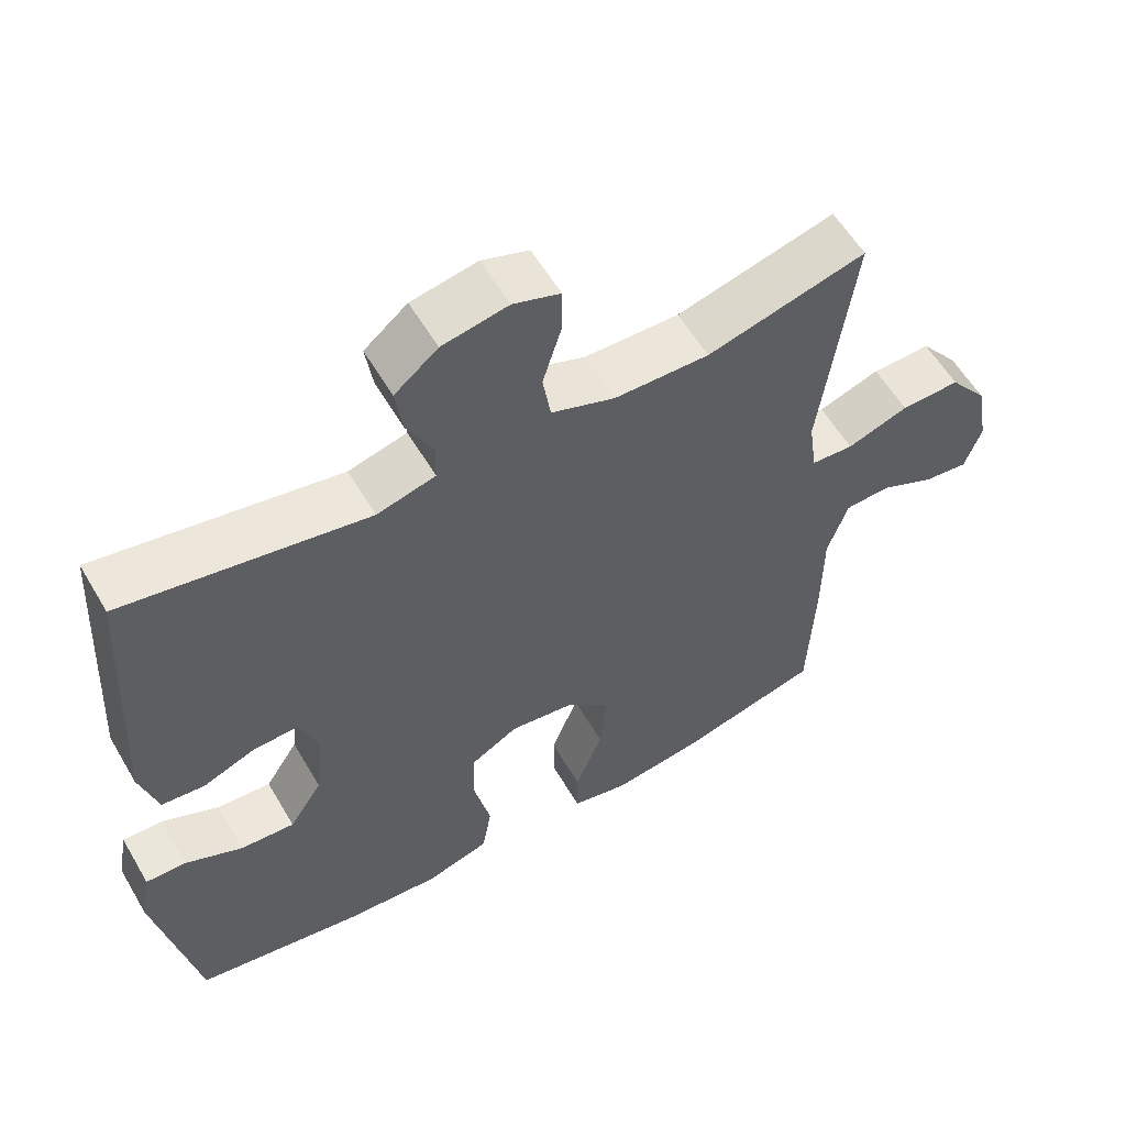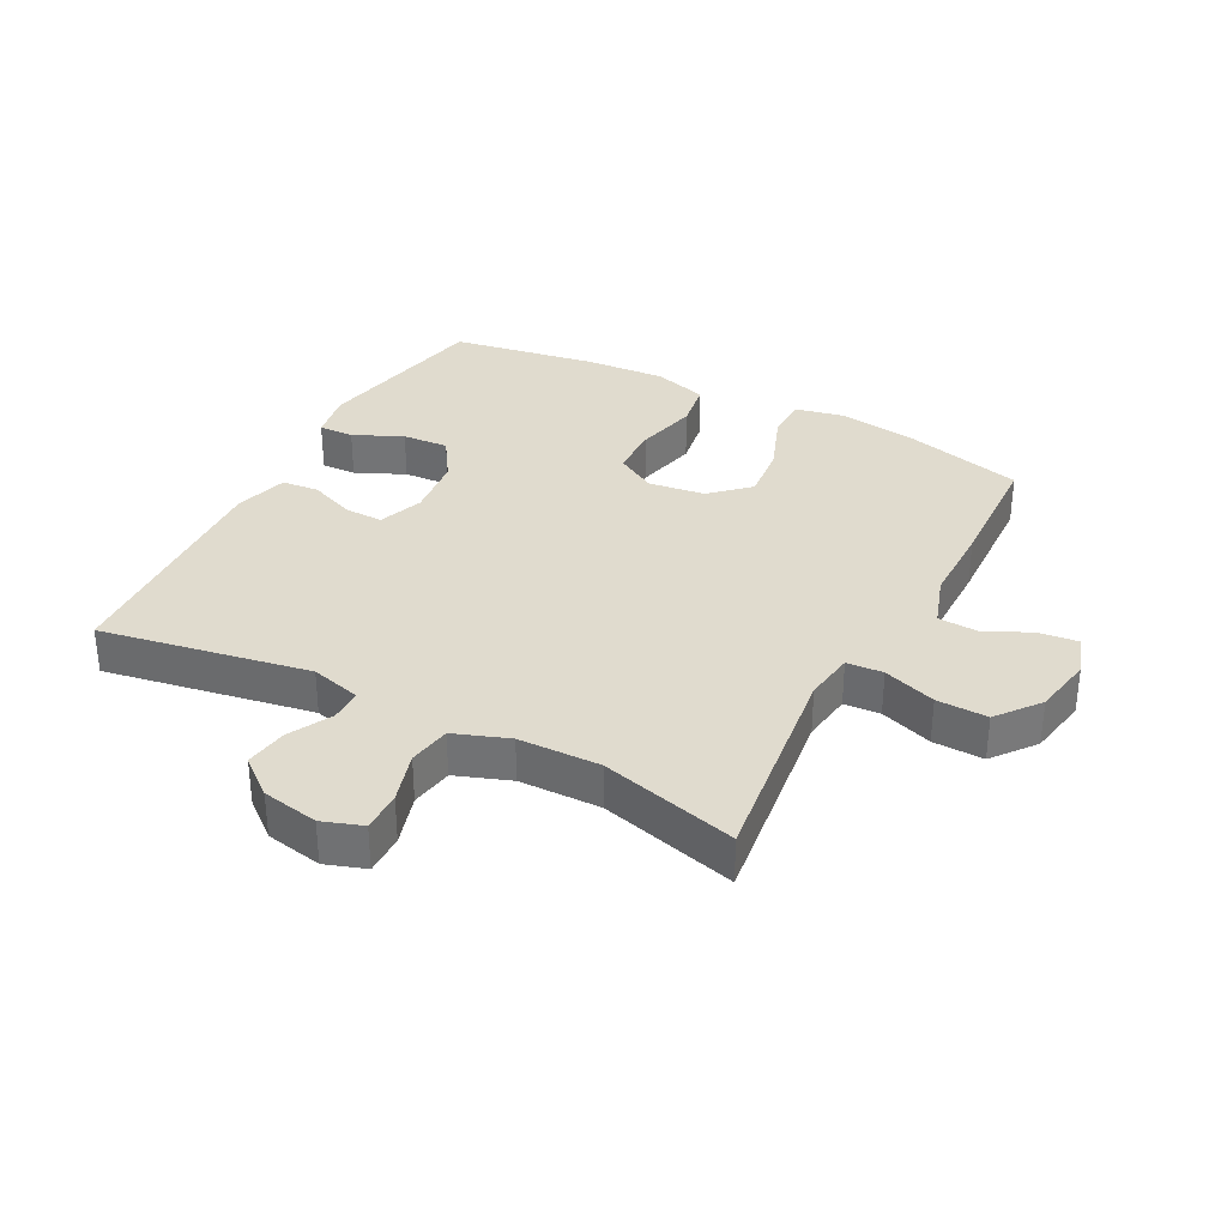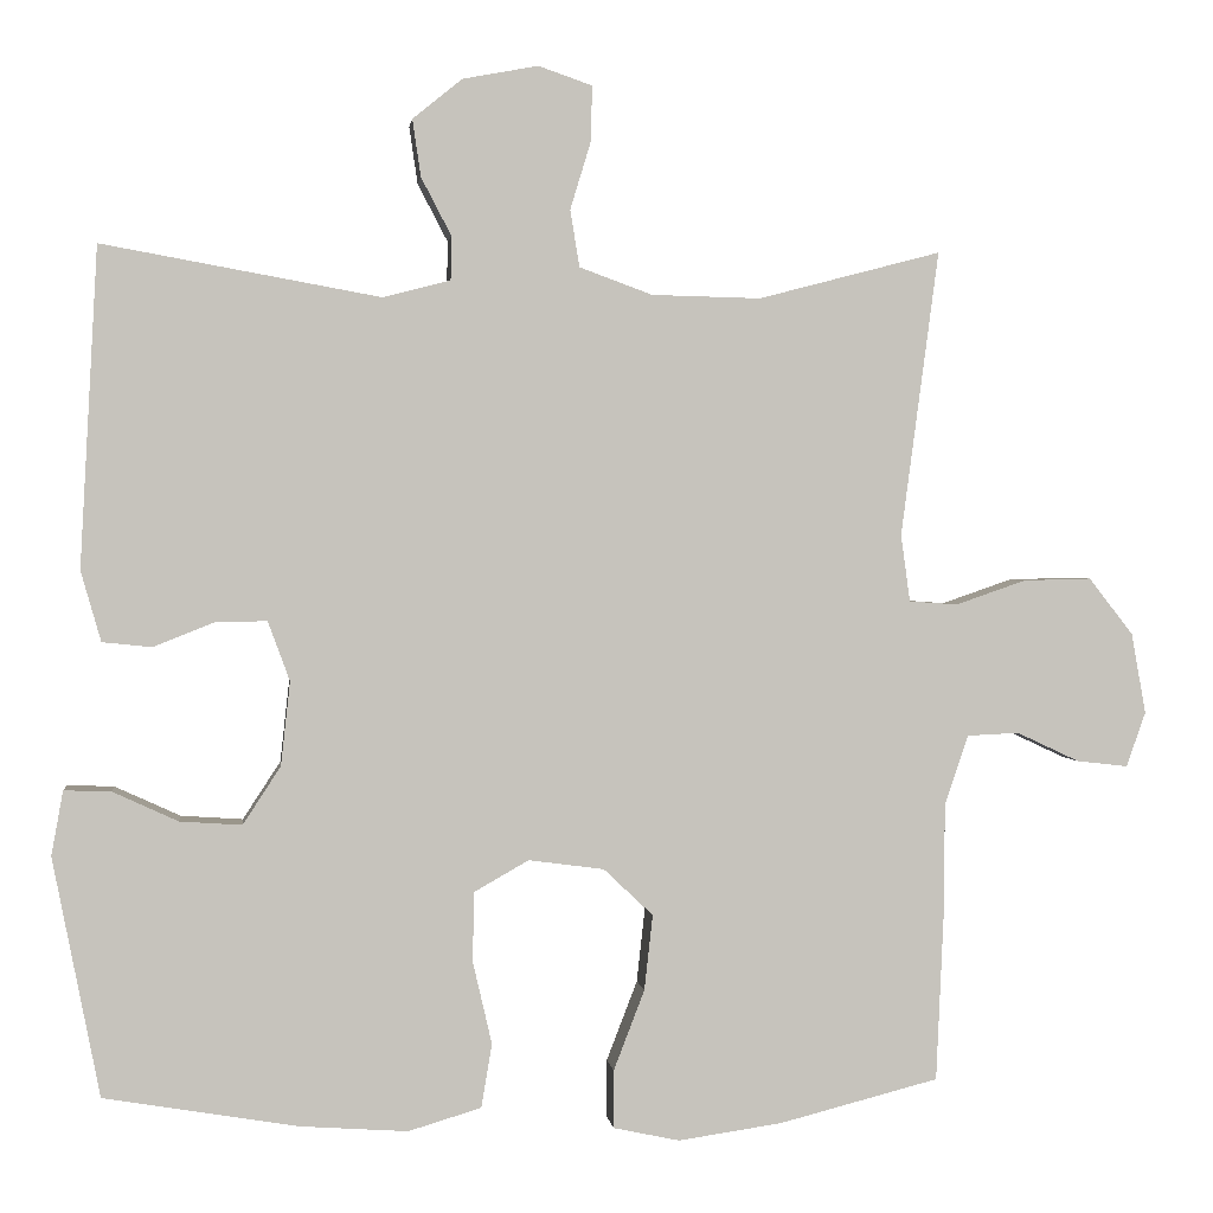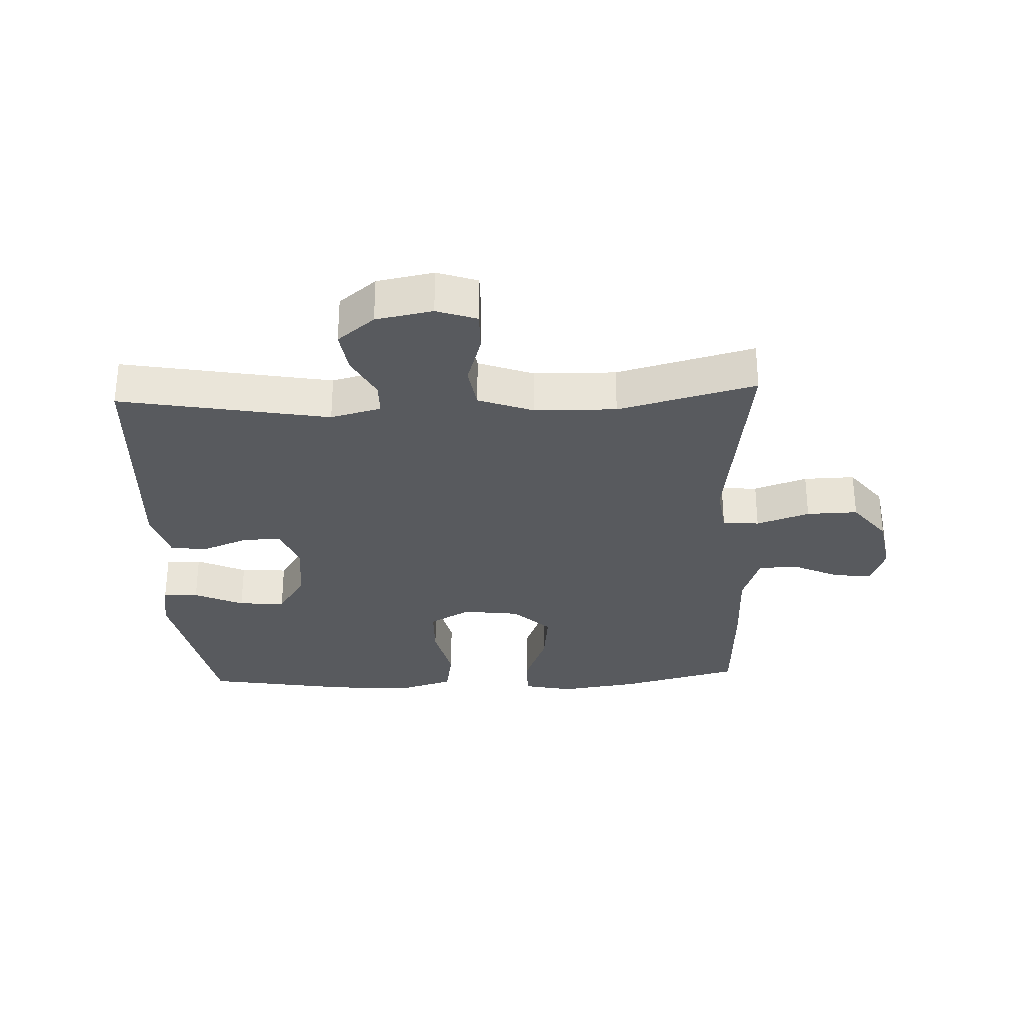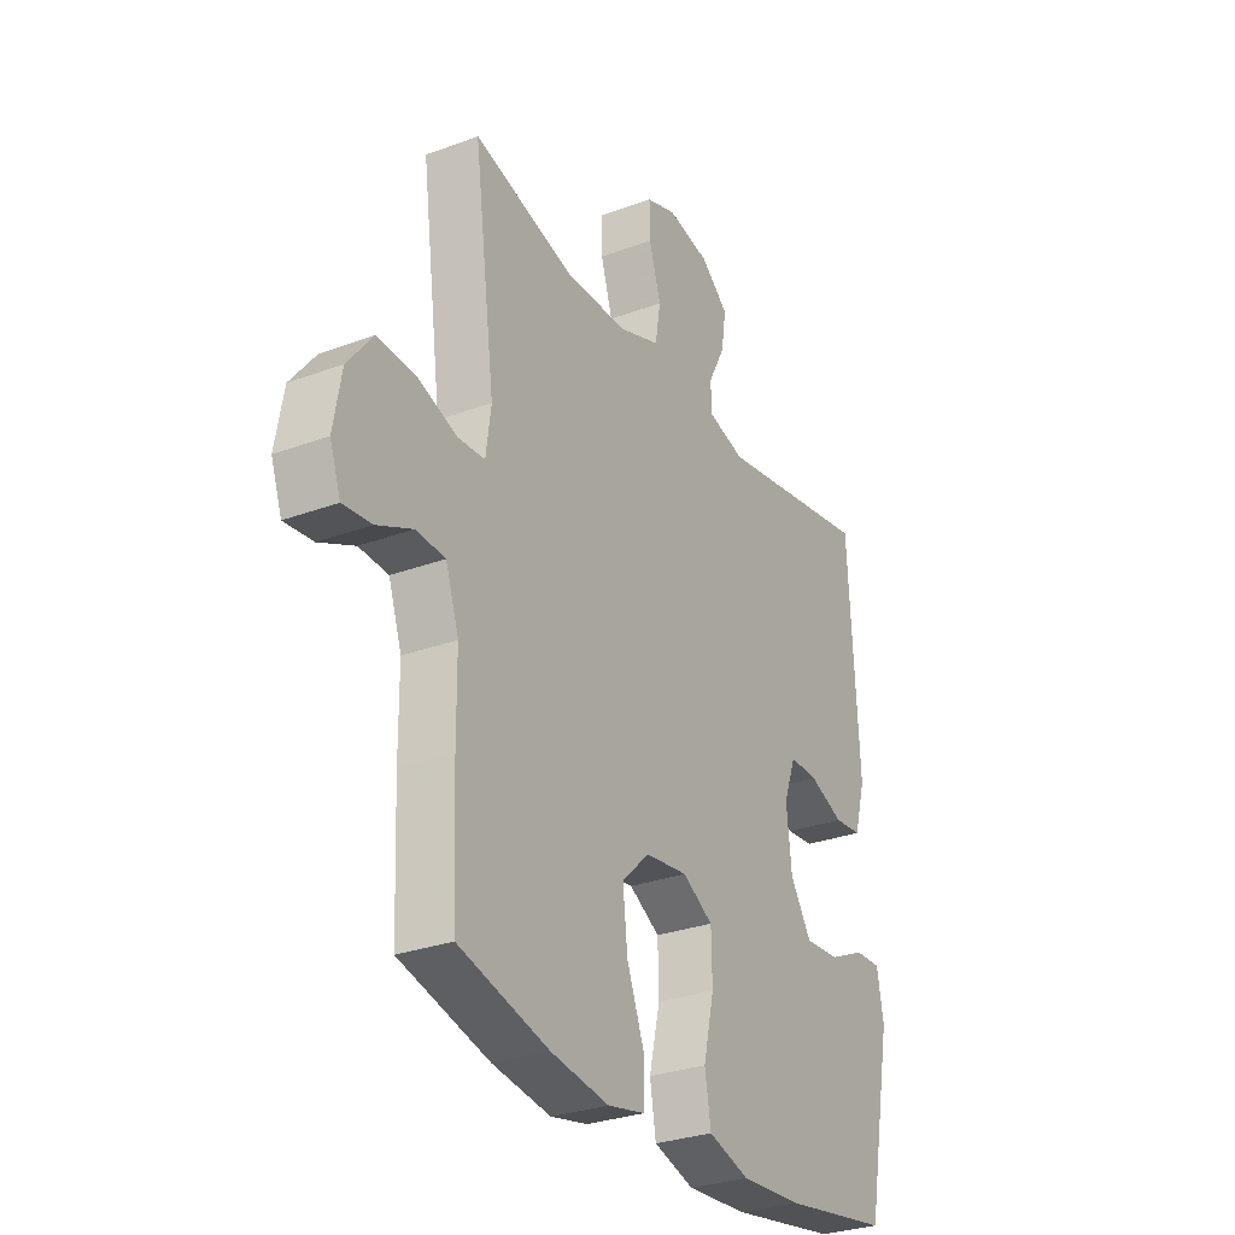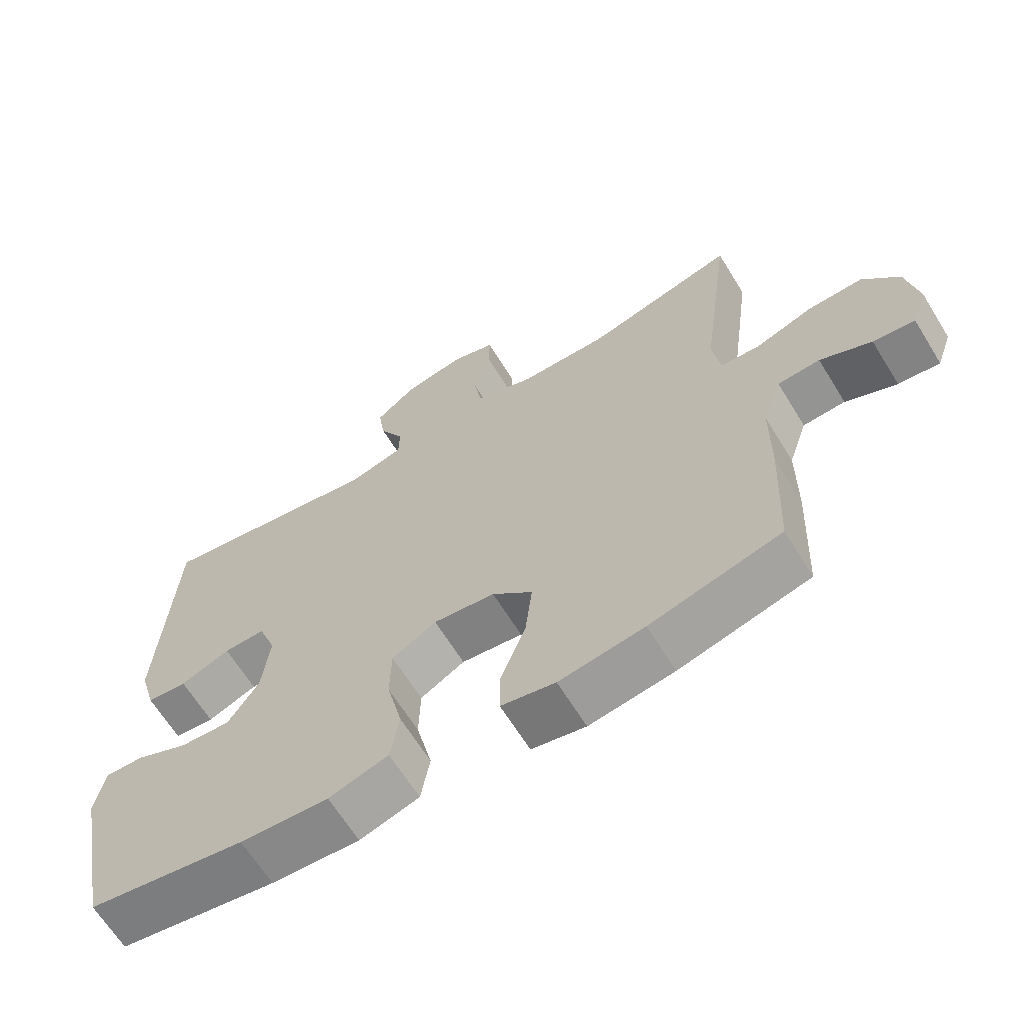
<metadata>
{"format":"obj","ext":"obj","renderer":"f3d","projection":"perspective","resolution":1024,"background":"white","views":[{"elev":57.7,"azim":-30.2,"up":"+Z"},{"elev":33.5,"azim":27.9,"up":"+Y"},{"elev":1.5,"azim":-6.8,"up":"+Z"},{"elev":-30.5,"azim":2.5,"up":"+Y"},{"elev":-29.6,"azim":118.6,"up":"+Z"},{"elev":-65.3,"azim":31.7,"up":"+Z"}]}
</metadata>
<code>
v 0.5 0.07 0.5
v 0.455 0.07 0.16
v 0.466 0.07 0.08
v 0.524 0.07 0.076
v 0.608 0.07 0.105
v 0.689 0.07 0.107
v 0.742 0.07 0.039
v 0.759 0.07 -0.057
v 0.736 0.07 -0.122
v 0.675 0.07 -0.115
v 0.6 0.07 -0.08
v 0.538 0.07 -0.083
v 0.51 0.07 -0.166
v 0.509 0.07 -0.296
v 0.5 0.07 -0.5
v 0.309 0.07 -0.549
v 0.185 0.07 -0.567
v 0.106 0.07 -0.55
v 0.106 0.07 -0.481
v 0.143 0.07 -0.385
v 0.153 0.07 -0.295
v 0.094 0.07 -0.239
v 0.004 0.07 -0.227
v -0.061 0.07 -0.264
v -0.063 0.07 -0.347
v -0.04 0.07 -0.446
v -0.053 0.07 -0.522
v -0.14 0.07 -0.548
v -0.269 0.07 -0.539
v -0.5 0.07 -0.5
v -0.556 0.07 -0.215
v -0.542 0.07 -0.138
v -0.486 0.07 -0.14
v -0.408 0.07 -0.176
v -0.334 0.07 -0.181
v -0.289 0.07 -0.112
v -0.278 0.07 -0.012
v -0.304 0.07 0.059
v -0.365 0.07 0.058
v -0.438 0.07 0.029
v -0.497 0.07 0.035
v -0.521 0.07 0.119
v -0.5 0.07 0.5
v -0.168 0.07 0.44
v -0.088 0.07 0.461
v -0.087 0.07 0.513
v -0.123 0.07 0.582
v -0.133 0.07 0.65
v -0.074 0.07 0.698
v 0.016 0.07 0.715
v 0.08 0.07 0.693
v 0.079 0.07 0.628
v 0.054 0.07 0.546
v 0.065 0.07 0.478
v 0.152 0.07 0.446
v 0.282 0.07 0.443
v 0.5 0 0.5
v 0.455 0 0.16
v 0.466 0 0.08
v 0.524 0 0.076
v 0.608 0 0.105
v 0.689 0 0.107
v 0.742 0 0.039
v 0.759 0 -0.057
v 0.736 0 -0.122
v 0.675 0 -0.115
v 0.6 0 -0.08
v 0.538 0 -0.083
v 0.51 0 -0.166
v 0.509 0 -0.296
v 0.5 0 -0.5
v 0.309 0 -0.549
v 0.185 0 -0.567
v 0.106 0 -0.55
v 0.106 0 -0.481
v 0.143 0 -0.385
v 0.153 0 -0.295
v 0.094 0 -0.239
v 0.004 0 -0.227
v -0.061 0 -0.264
v -0.063 0 -0.347
v -0.04 0 -0.446
v -0.053 0 -0.522
v -0.14 0 -0.548
v -0.269 0 -0.539
v -0.5 0 -0.5
v -0.556 0 -0.215
v -0.542 0 -0.138
v -0.486 0 -0.14
v -0.408 0 -0.176
v -0.334 0 -0.181
v -0.289 0 -0.112
v -0.278 0 -0.012
v -0.304 0 0.059
v -0.365 0 0.058
v -0.438 0 0.029
v -0.497 0 0.035
v -0.521 0 0.119
v -0.5 0 0.5
v -0.168 0 0.44
v -0.088 0 0.461
v -0.087 0 0.513
v -0.123 0 0.582
v -0.133 0 0.65
v -0.074 0 0.698
v 0.016 0 0.715
v 0.08 0 0.693
v 0.079 0 0.628
v 0.054 0 0.546
v 0.065 0 0.478
v 0.152 0 0.446
v 0.282 0 0.443
f 51 52 53
f 50 51 53
f 49 50 53
f 48 49 53
f 47 48 53
f 46 47 53
f 45 46 53 54
f 44 45 54 55
f 42 43 44
f 41 42 44
f 40 41 44
f 39 40 44
f 44 55 56
f 39 44 56
f 38 39 56
f 32 33 34
f 31 32 34
f 30 31 34
f 29 30 34
f 28 29 34
f 27 28 34
f 26 27 34
f 25 26 34
f 24 25 34 35
f 23 24 35 36
f 18 19 20
f 17 18 20
f 16 17 20
f 15 16 20
f 14 15 20
f 13 14 20
f 12 13 20 21
f 9 10 11
f 8 9 11
f 7 8 11
f 6 7 11
f 5 6 11
f 4 5 11
f 3 4 11 12
f 56 1 2
f 38 56 2
f 37 38 2
f 37 2 3
f 36 37 3
f 23 36 3
f 22 23 3
f 3 12 21 22
f 109 108 107
f 109 107 106
f 109 106 105
f 109 105 104
f 109 104 103
f 109 103 102
f 110 109 102 101
f 111 110 101 100
f 100 99 98
f 100 98 97
f 100 97 96
f 100 96 95
f 112 111 100
f 112 100 95
f 112 95 94
f 90 89 88
f 90 88 87
f 90 87 86
f 90 86 85
f 90 85 84
f 90 84 83
f 90 83 82
f 90 82 81
f 91 90 81 80
f 92 91 80 79
f 76 75 74
f 76 74 73
f 76 73 72
f 76 72 71
f 76 71 70
f 76 70 69
f 77 76 69 68
f 67 66 65
f 67 65 64
f 67 64 63
f 67 63 62
f 67 62 61
f 67 61 60
f 68 67 60 59
f 58 57 112
f 58 112 94
f 58 94 93
f 59 58 93
f 59 93 92
f 59 92 79
f 59 79 78
f 78 77 68 59
f 1 57 58 2
f 2 58 59 3
f 3 59 60 4
f 4 60 61 5
f 5 61 62 6
f 6 62 63 7
f 7 63 64 8
f 8 64 65 9
f 9 65 66 10
f 10 66 67 11
f 11 67 68 12
f 12 68 69 13
f 13 69 70 14
f 14 70 71 15
f 15 71 72 16
f 16 72 73 17
f 17 73 74 18
f 18 74 75 19
f 19 75 76 20
f 20 76 77 21
f 21 77 78 22
f 22 78 79 23
f 23 79 80 24
f 24 80 81 25
f 25 81 82 26
f 26 82 83 27
f 27 83 84 28
f 28 84 85 29
f 29 85 86 30
f 30 86 87 31
f 31 87 88 32
f 32 88 89 33
f 33 89 90 34
f 34 90 91 35
f 35 91 92 36
f 36 92 93 37
f 37 93 94 38
f 38 94 95 39
f 39 95 96 40
f 40 96 97 41
f 41 97 98 42
f 42 98 99 43
f 43 99 100 44
f 44 100 101 45
f 45 101 102 46
f 46 102 103 47
f 47 103 104 48
f 48 104 105 49
f 49 105 106 50
f 50 106 107 51
f 51 107 108 52
f 52 108 109 53
f 53 109 110 54
f 54 110 111 55
f 55 111 112 56
f 56 112 57 1

</code>
